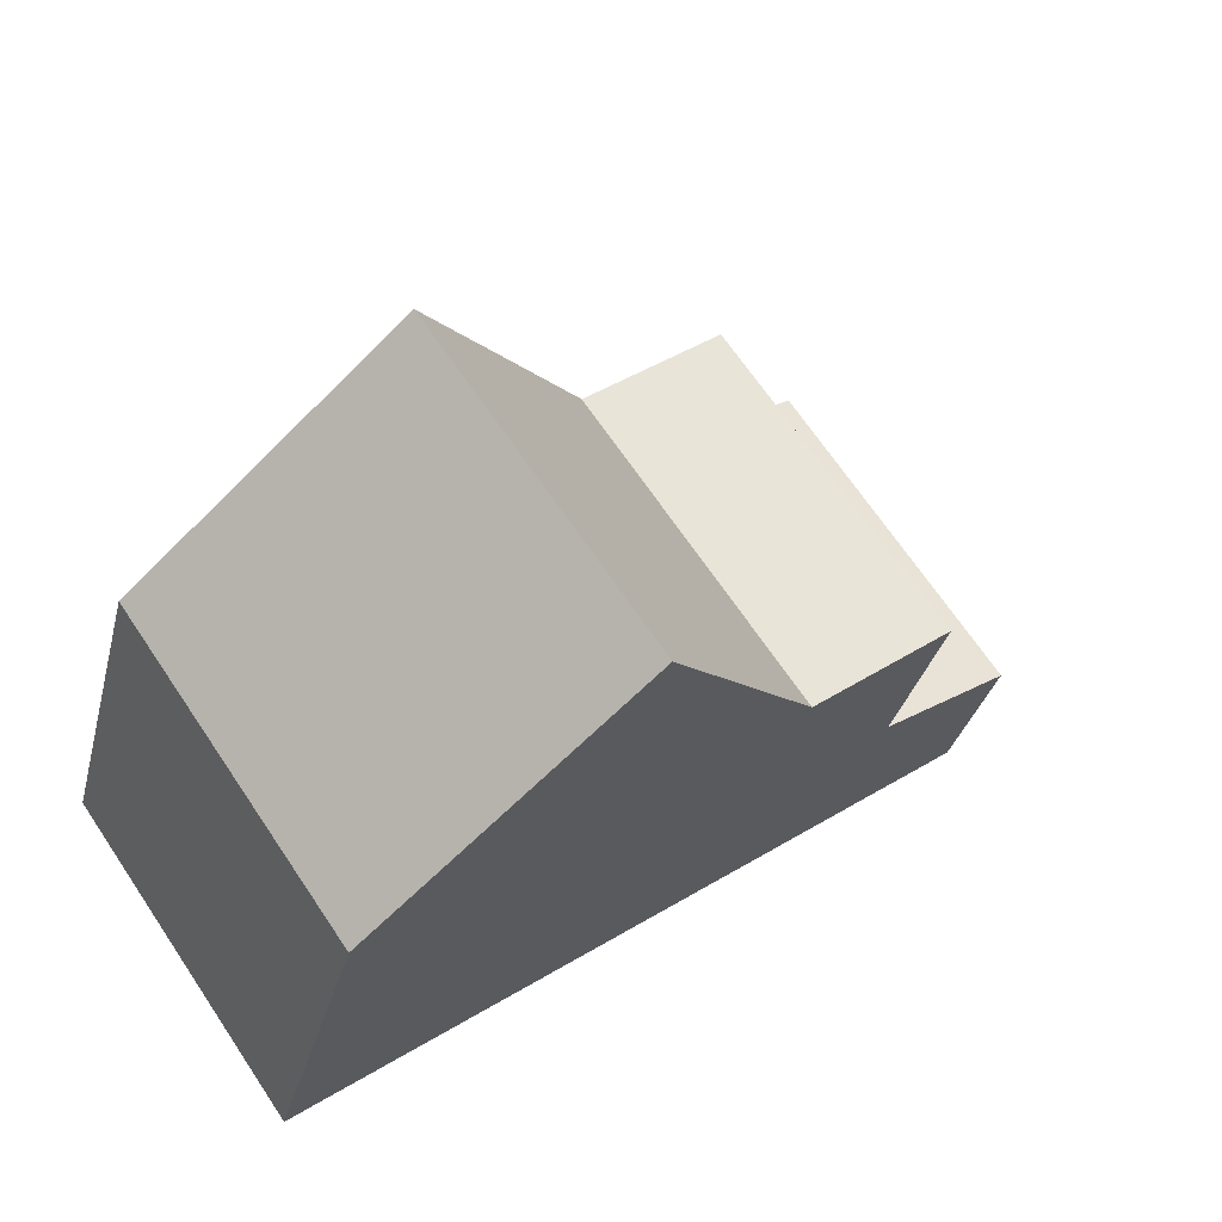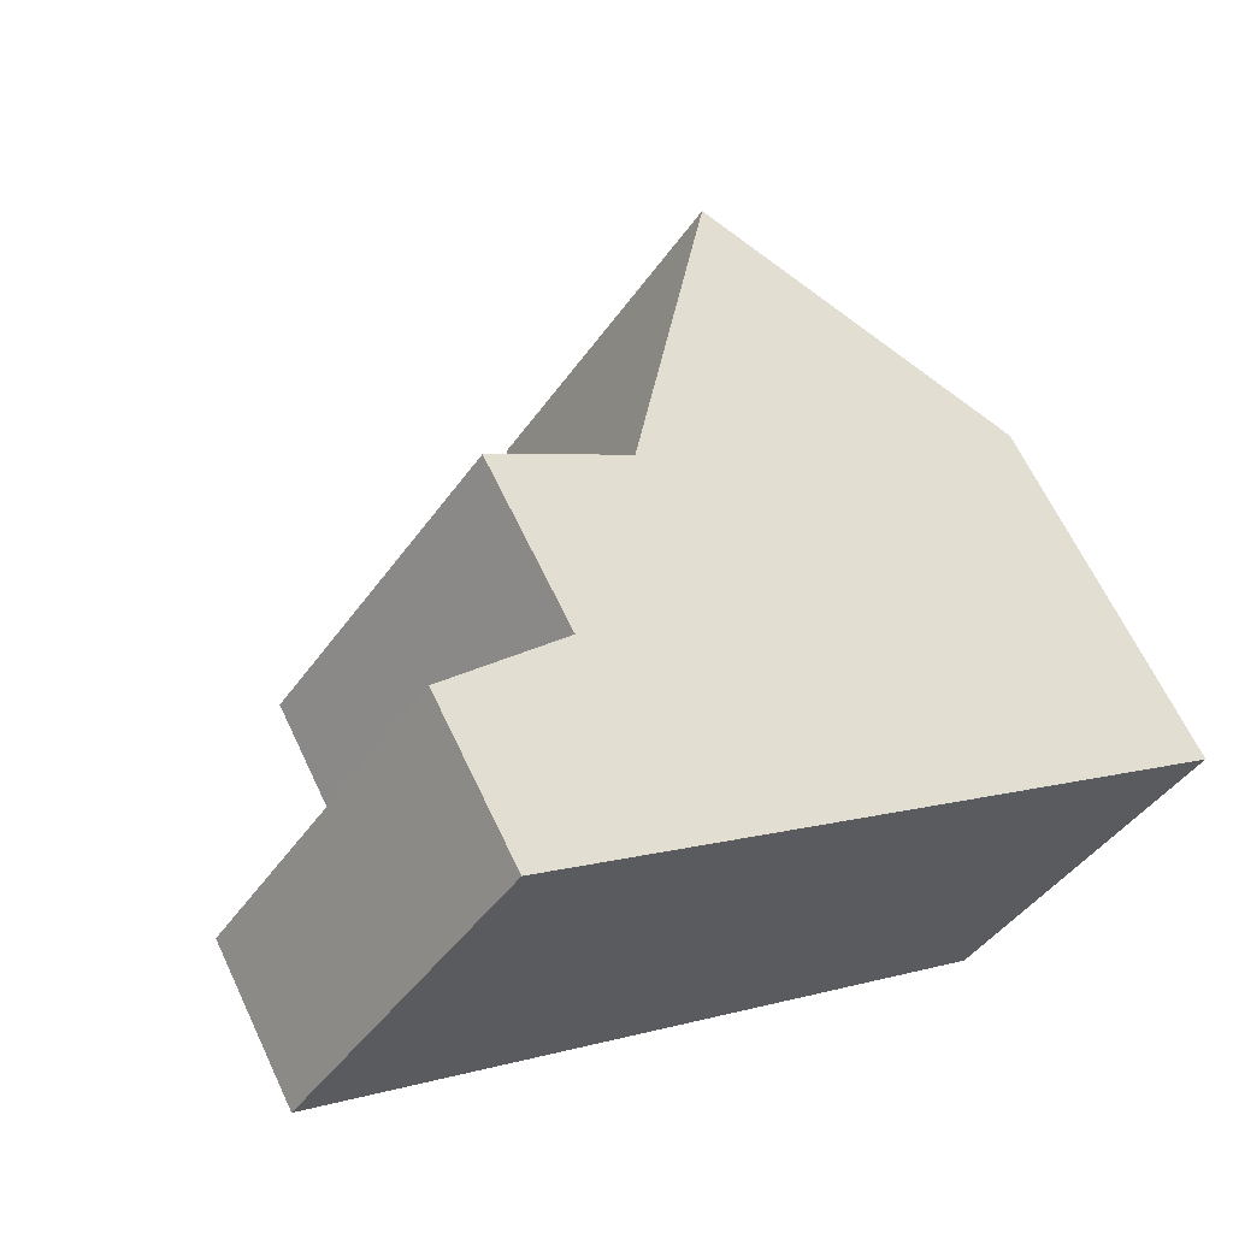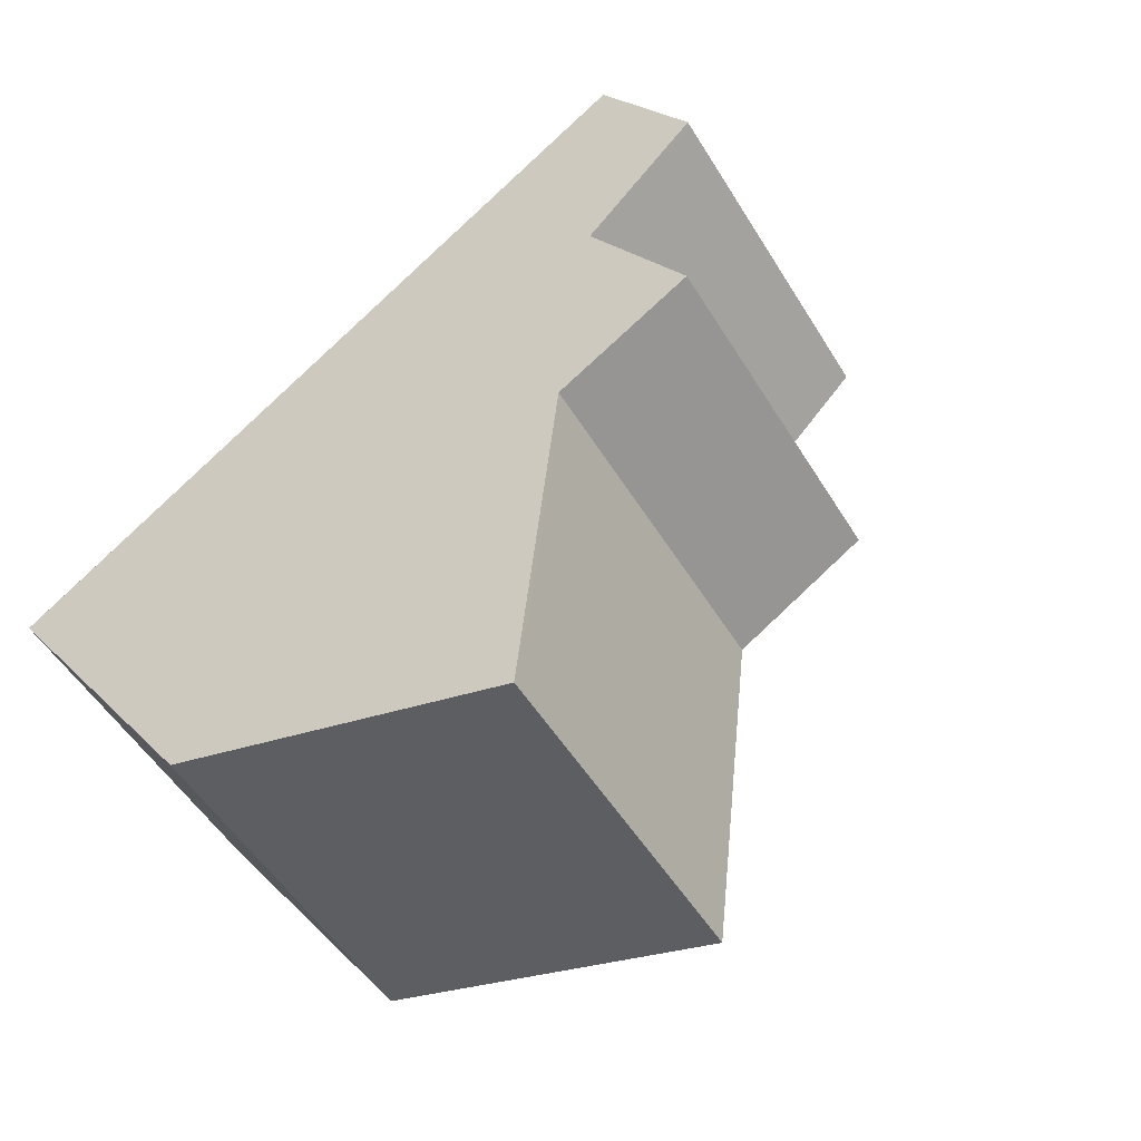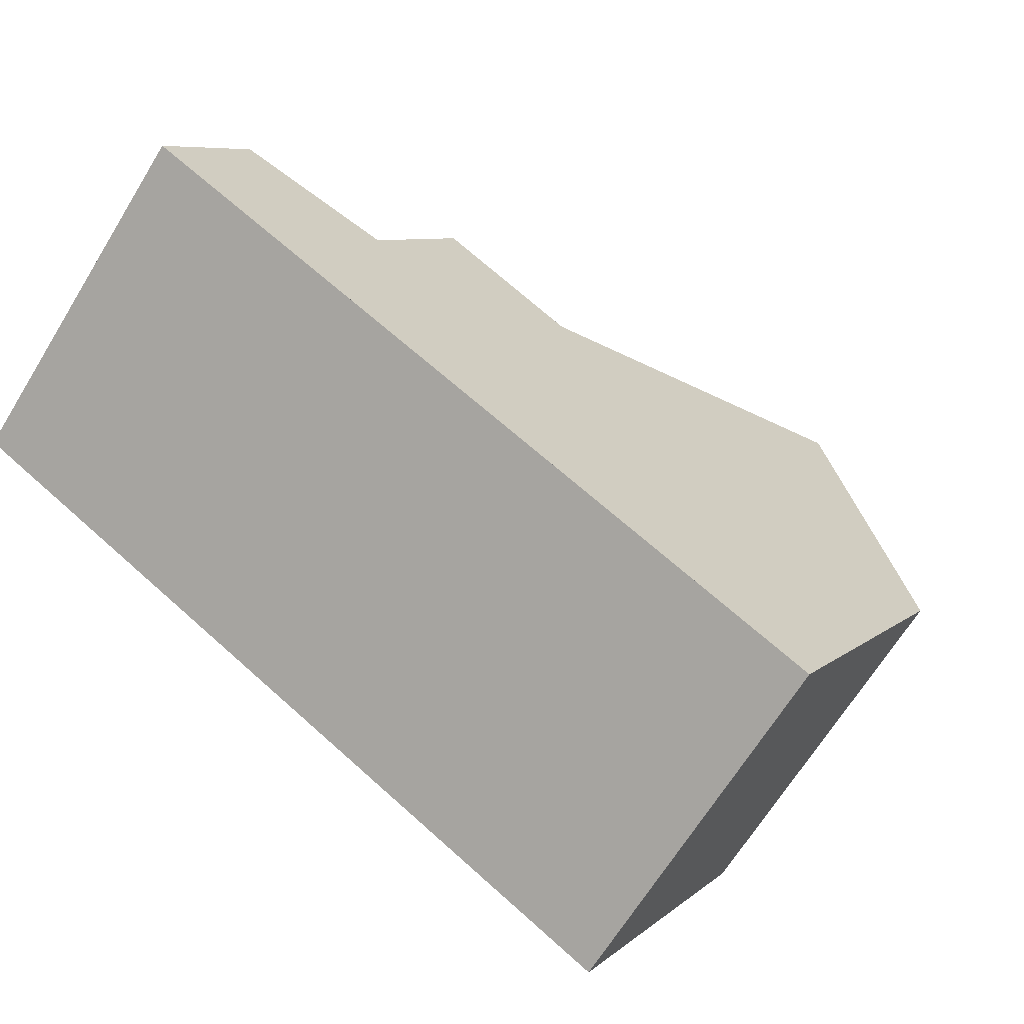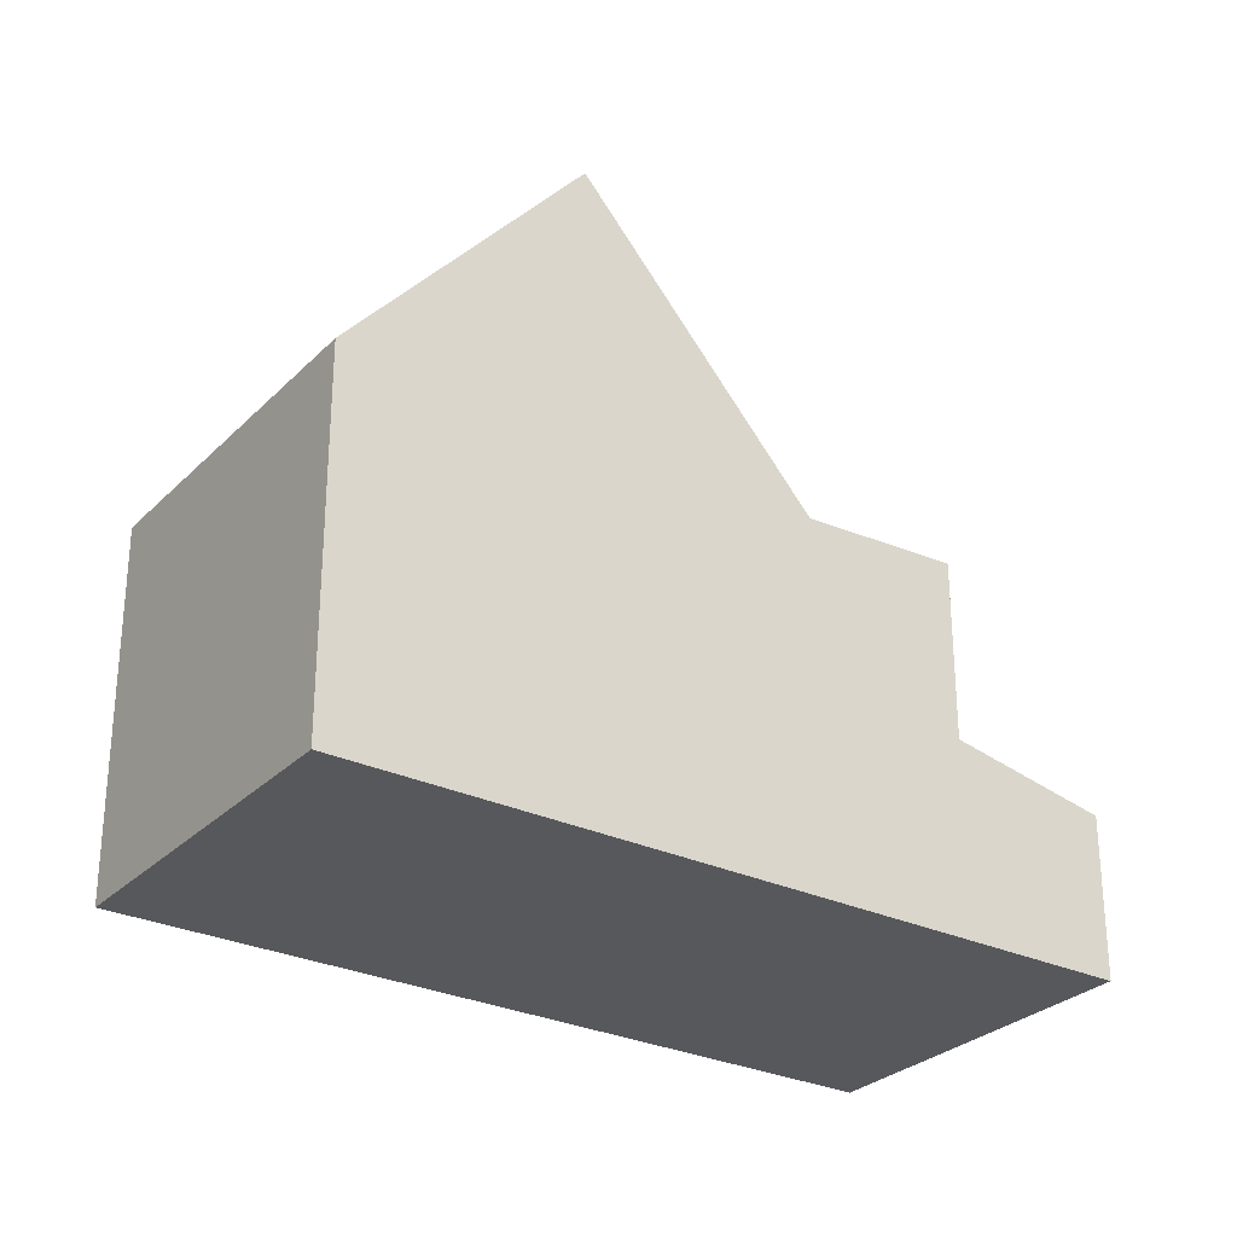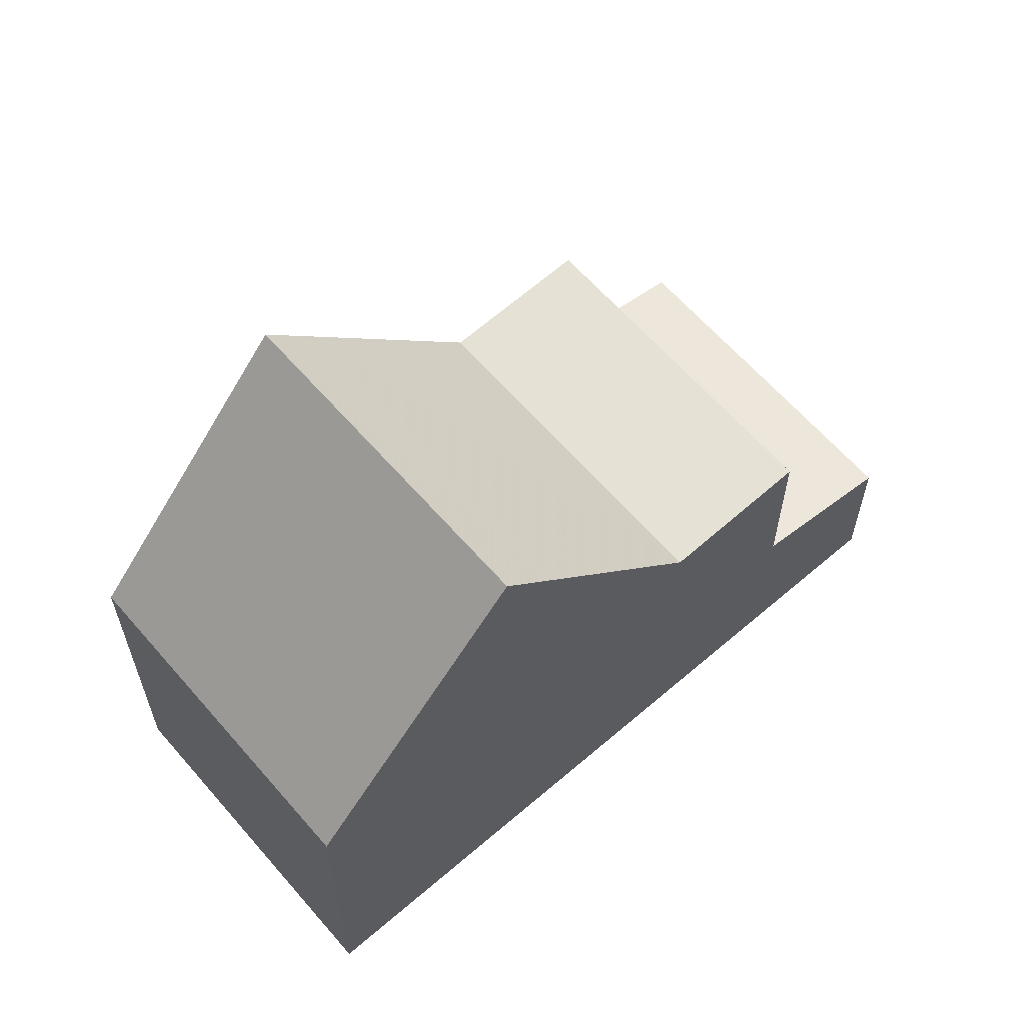
<metadata>
{"format":"obj","ext":"obj","renderer":"f3d","projection":"perspective","resolution":1024,"background":"white","views":[{"elev":-32.0,"azim":-13.6,"up":"+Y"},{"elev":64.7,"azim":154.7,"up":"+Y"},{"elev":21.1,"azim":-30.2,"up":"+Y"},{"elev":7.3,"azim":-155.2,"up":"+Y"},{"elev":-28.7,"azim":0.1,"up":"+Z"},{"elev":62.4,"azim":-5.8,"up":"+Z"}]}
</metadata>
<code>
v -2099 -2061 5.428
v -2102 -2056 5.439
v -2092 -2049 2.432
v -2089 -2054 2.377
v -2099 -2054 9.465
v -2096 -2059 9.467
v -2096 -2052 5.392
v -2093 -2056 5.407
v -2096 -2059 9.467
v -2099 -2054 9.465
v -2093 -2056 5.407
v -2096 -2052 5.392
v -2094 -2051 5.497
v -2091 -2055 5.512
v -2094 -2051 2.896
v -2091 -2055 2.846
v -2089 -2054 2.455
v -2093 -2049 2.505
v -2099 -2054 9.465
v -2092 -2049 2.431
v -2092 -2050 2.504
v -2096 -2052 5.392
v -2099 -2054 9.465
v -2102 -2056 5.439
v -2096 -2052 5.392
v -2094 -2051 2.895
v -2094 -2051 5.497
v -2091 -2055 2.846
v -2091 -2055 5.512
v -2096 -2059 9.467
v -2089 -2054 2.378
v -2089 -2054 2.455
v -2093 -2056 5.407
v -2096 -2059 9.467
v -2099 -2061 5.428
v -2093 -2056 5.407
v -2090 -2054 2.497
v -2090 -2054 2.497
v -2093 -2050 2.546
v -2093 -2050 2.547
v -2099 -2061 5.524
v -2099 -2061 5.524
v -2102 -2056 5.535
v -2102 -2056 5.535
v -2091 -2055 5.512
v -2091 -2055 5.512
v -2091 -2055 2.846
v -2091 -2055 2.846
v -2094 -2051 5.497
v -2094 -2051 5.497
v -2094 -2051 2.895
v -2094 -2051 2.896
v -2095 -2058 8.492
v -2095 -2058 8.492
v -2098 -2054 8.505
v -2098 -2054 8.505
v -2099 -2061 5.428
v -2099 -2061 5.428
v -2099 -2061 0
v -2099 -2061 0
v -2102 -2056 5.535
v -2102 -2056 5.439
v -2102 -2056 0
v -2102 -2056 -8.882e-16
v -2092 -2049 2.431
v -2092 -2049 2.432
v -2092 -2049 4.441e-16
v -2092 -2049 -4.441e-16
v -2089 -2054 2.455
v -2089 -2054 2.377
v -2089 -2054 0
v -2089 -2054 0
v -2098 -2054 8.505
v -2099 -2054 9.465
v -2099 -2054 0
v -2098 -2054 0
v -2095 -2058 8.492
v -2093 -2056 5.407
v -2093 -2056 0
v -2095 -2058 0
v -2099 -2061 5.524
v -2096 -2059 9.467
v -2096 -2059 0
v -2099 -2061 0
v -2094 -2051 5.497
v -2096 -2052 5.392
v -2096 -2052 0
v -2094 -2051 0
v -2090 -2054 2.497
v -2089 -2054 2.455
v -2089 -2054 0
v -2090 -2054 0
v -2092 -2049 2.432
v -2093 -2049 2.505
v -2093 -2049 4.441e-16
v -2092 -2049 4.441e-16
v -2089 -2054 2.378
v -2092 -2049 2.431
v -2092 -2049 -4.441e-16
v -2089 -2054 0
v -2102 -2056 5.439
v -2102 -2056 5.439
v -2102 -2056 0
v -2102 -2056 0
v -2089 -2054 2.377
v -2089 -2054 2.378
v -2089 -2054 0
v -2089 -2054 0
v -2102 -2056 5.439
v -2099 -2061 5.428
v -2099 -2061 0
v -2102 -2056 0
v -2091 -2055 2.846
v -2090 -2054 2.497
v -2090 -2054 0
v -2091 -2055 0
v -2093 -2049 2.505
v -2093 -2050 2.547
v -2093 -2050 -4.441e-16
v -2093 -2049 4.441e-16
v -2099 -2061 5.428
v -2099 -2061 5.524
v -2099 -2061 0
v -2099 -2061 0
v -2099 -2054 9.465
v -2102 -2056 5.535
v -2102 -2056 -8.882e-16
v -2099 -2054 0
v -2093 -2056 5.407
v -2091 -2055 5.512
v -2091 -2055 -8.882e-16
v -2093 -2056 0
v -2093 -2050 2.547
v -2094 -2051 2.896
v -2094 -2051 0
v -2093 -2050 -4.441e-16
v -2096 -2059 9.467
v -2095 -2058 8.492
v -2095 -2058 0
v -2096 -2059 0
v -2096 -2052 5.392
v -2098 -2054 8.505
v -2098 -2054 0
v -2096 -2052 0
v -2092 -2049 0
v -2089 -2054 0
v -2099 -2061 0
v -2102 -2056 0
f 21 18 3 20
f 56 19 5 55
f 44 10 23 43
f 29 14 16 28
f 40 18 21 39
f 32 21 20 31
f 53 30 19 56
f 43 23 34 42
f 26 15 13 27
f 39 21 32 38
f 28 26 27 29
f 31 4 17 32
f 54 6 30 53
f 42 34 9 41
f 38 32 17 37
f 48 38 37 47
f 52 40 39 51
f 51 39 38 48
f 41 1 35 42
f 43 24 2 44
f 42 35 24 43
f 45 11 36 46
f 49 25 12 50
f 46 36 25 49
f 53 33 8 54
f 55 7 22 56
f 56 22 33 53
f 58 59 60 57
f 62 63 64 61
f 66 67 68 65
f 70 71 72 69
f 74 75 76 73
f 78 79 80 77
f 82 83 84 81
f 86 87 88 85
f 90 91 92 89
f 94 95 96 93
f 98 99 100 97
f 102 103 104 101
f 106 107 108 105
f 110 111 112 109
f 114 115 116 113
f 118 119 120 117
f 122 123 124 121
f 126 127 128 125
f 130 131 132 129
f 134 135 136 133
f 138 139 140 137
f 142 143 144 141
f 146 147 148 145

</code>
